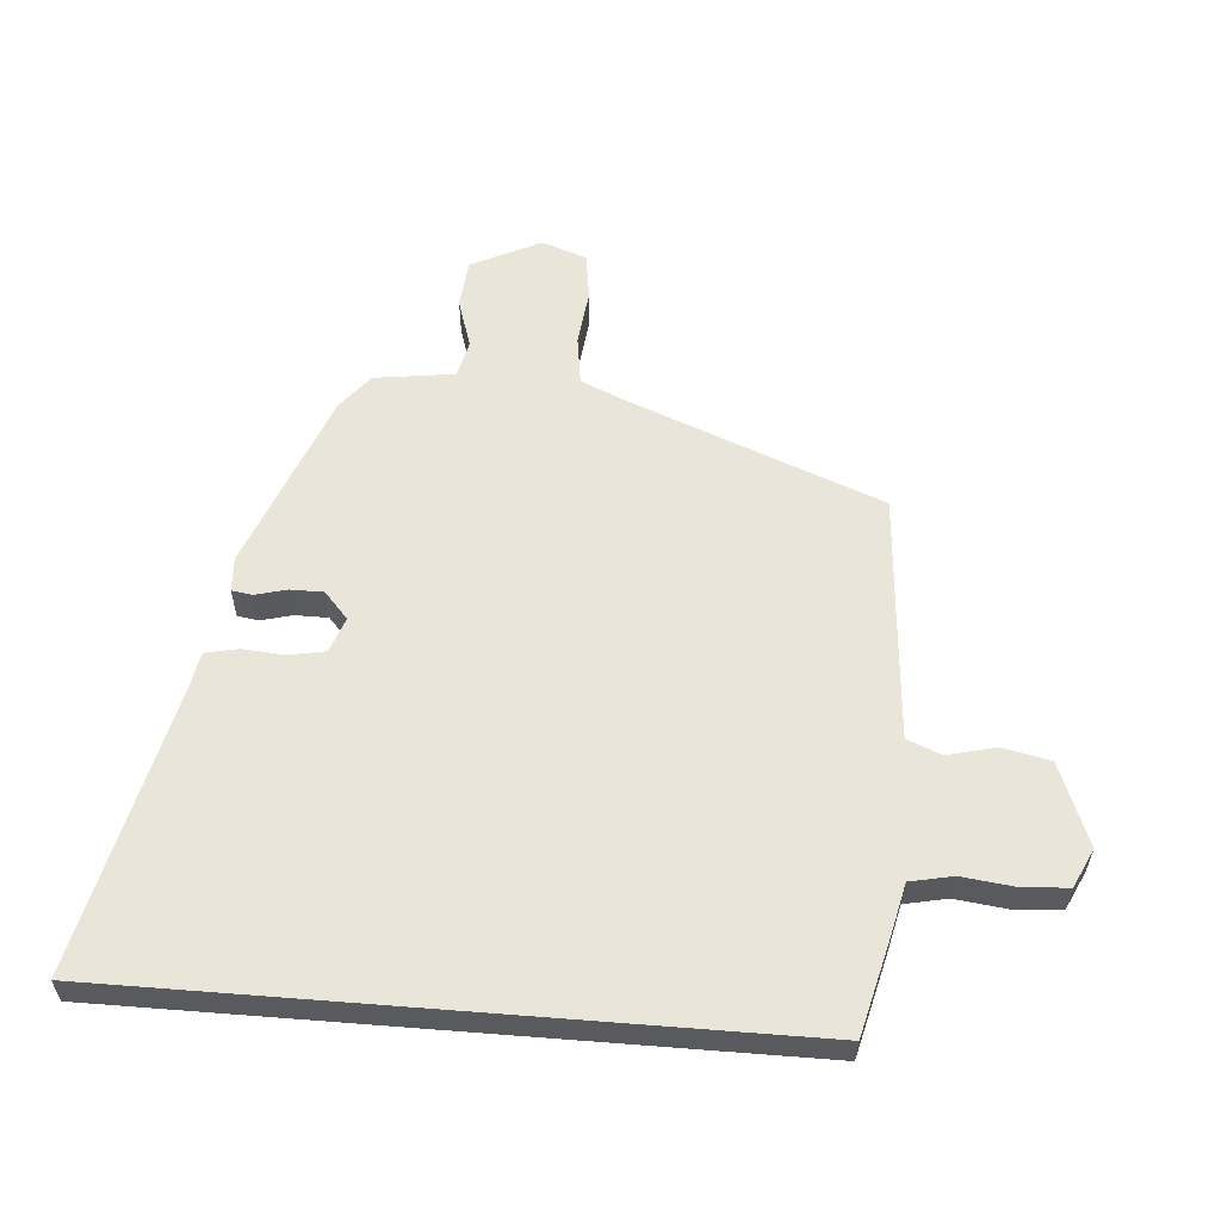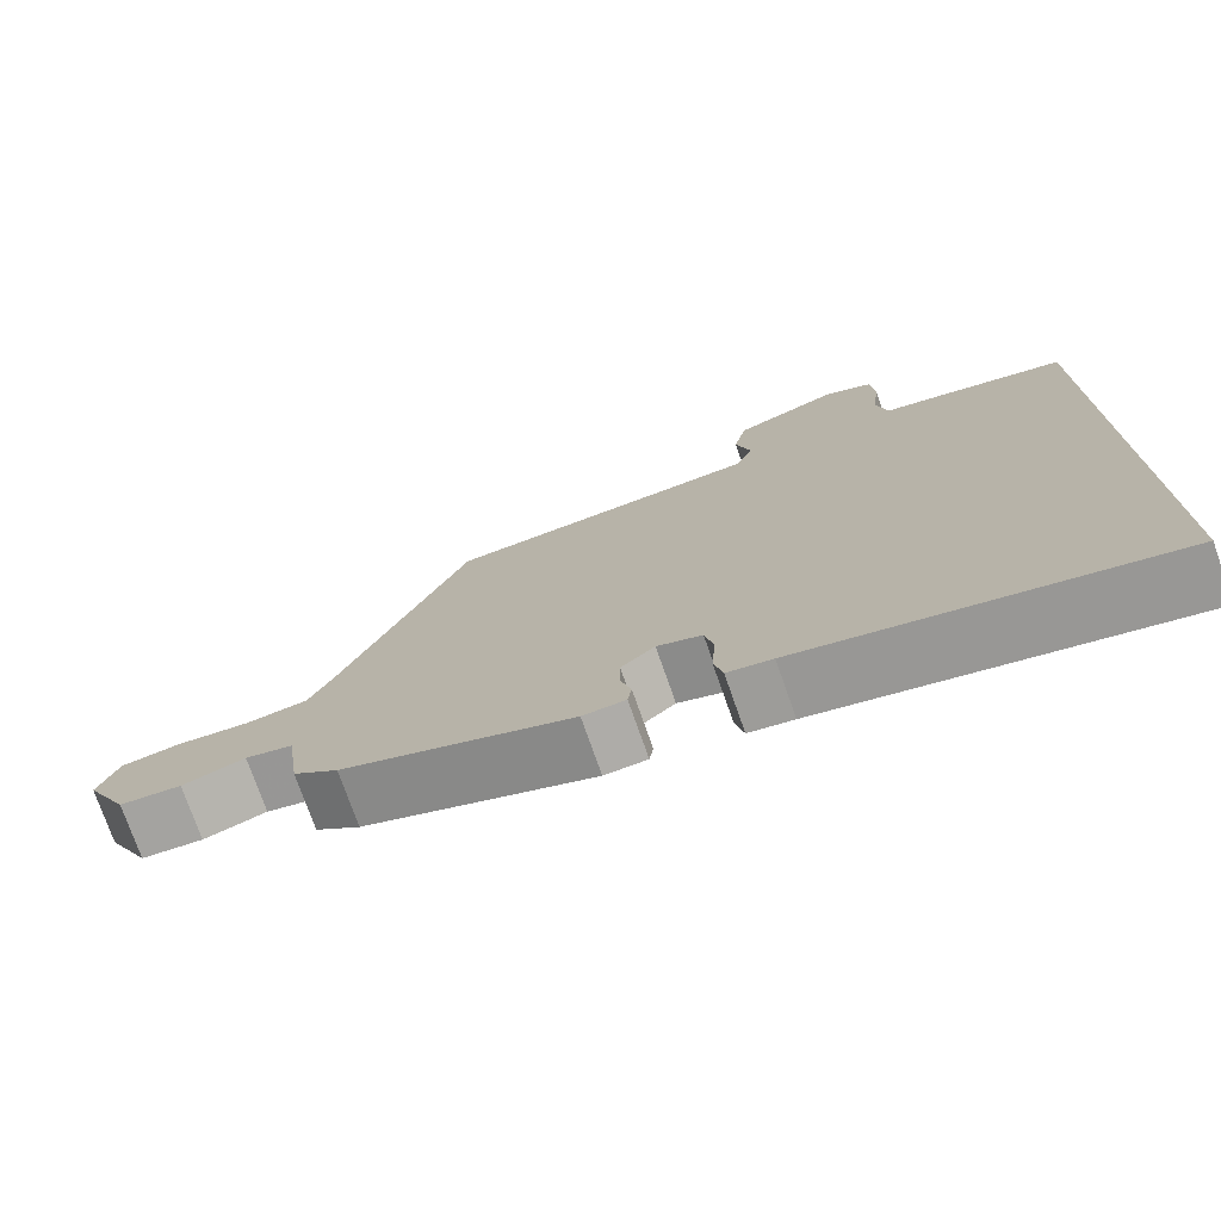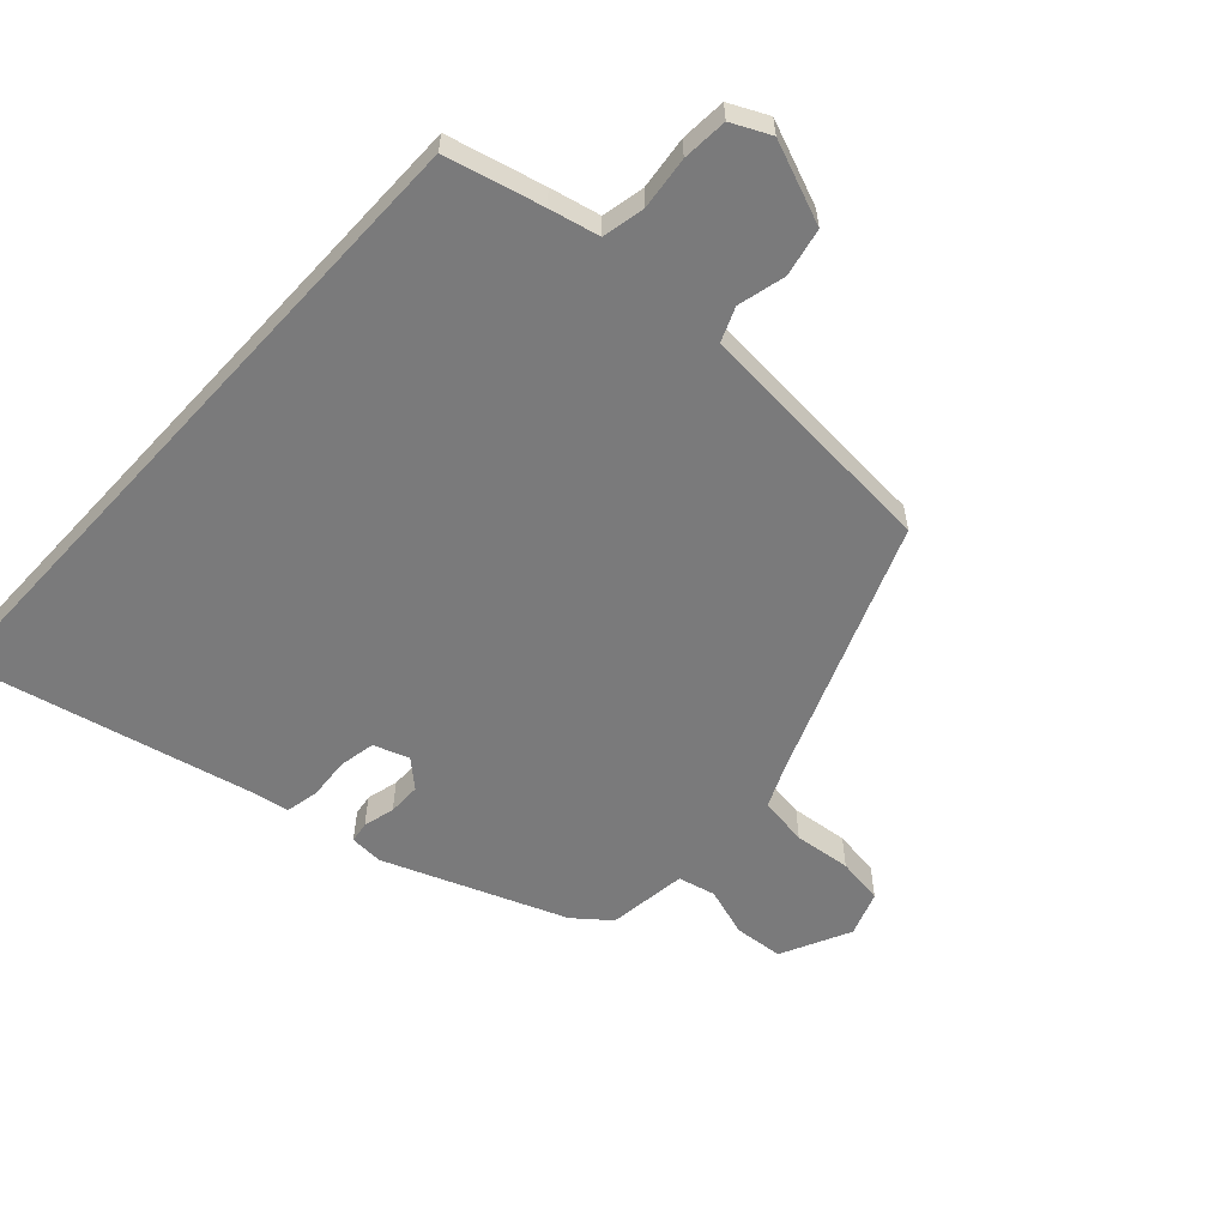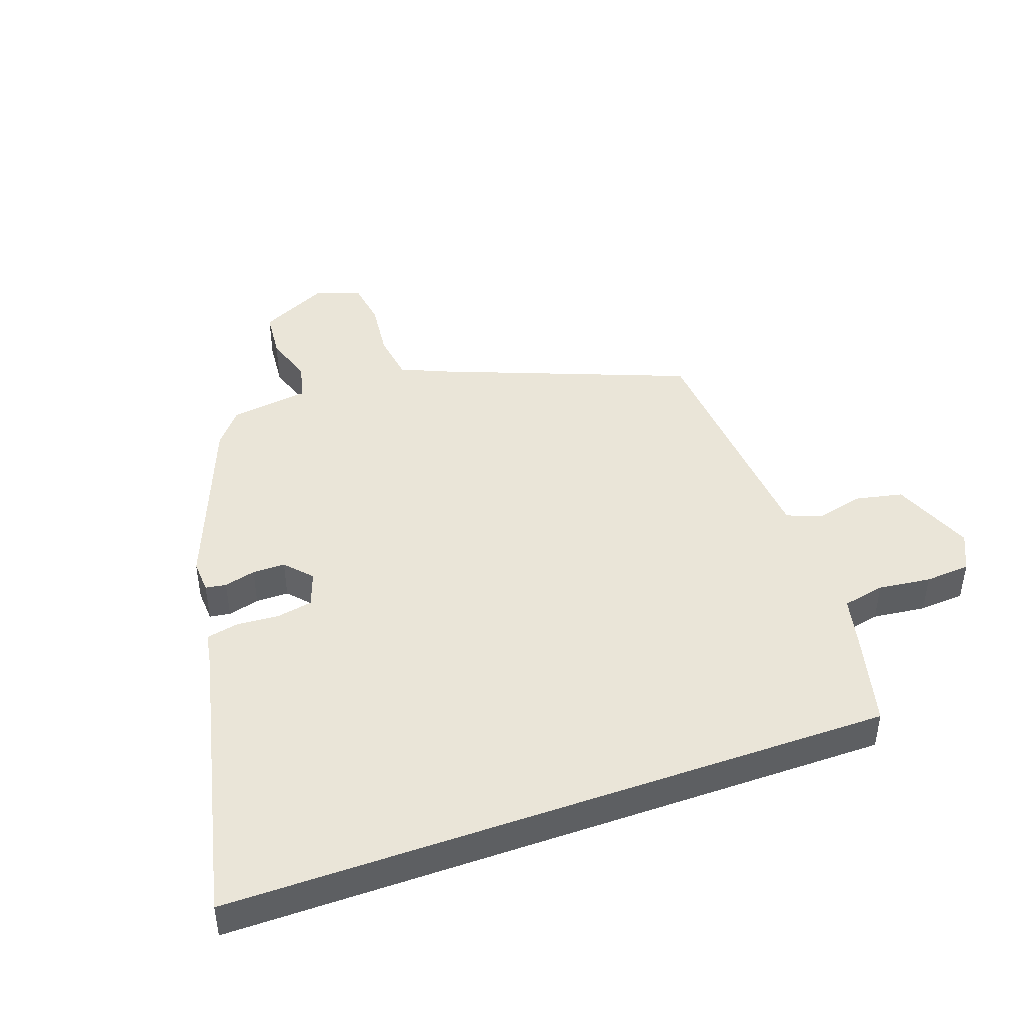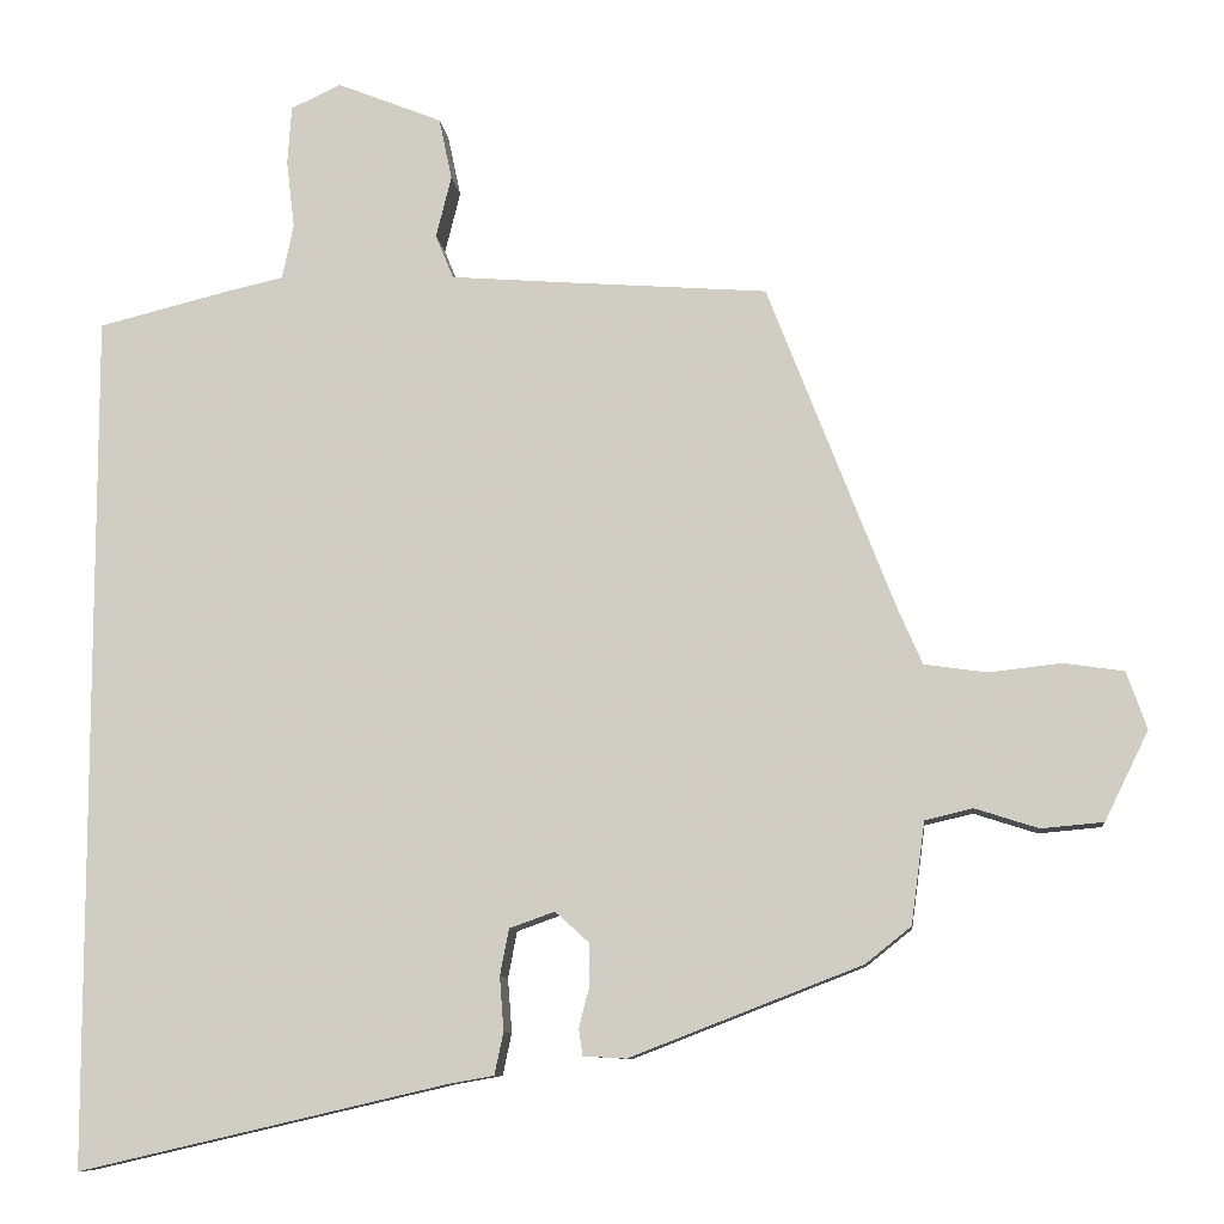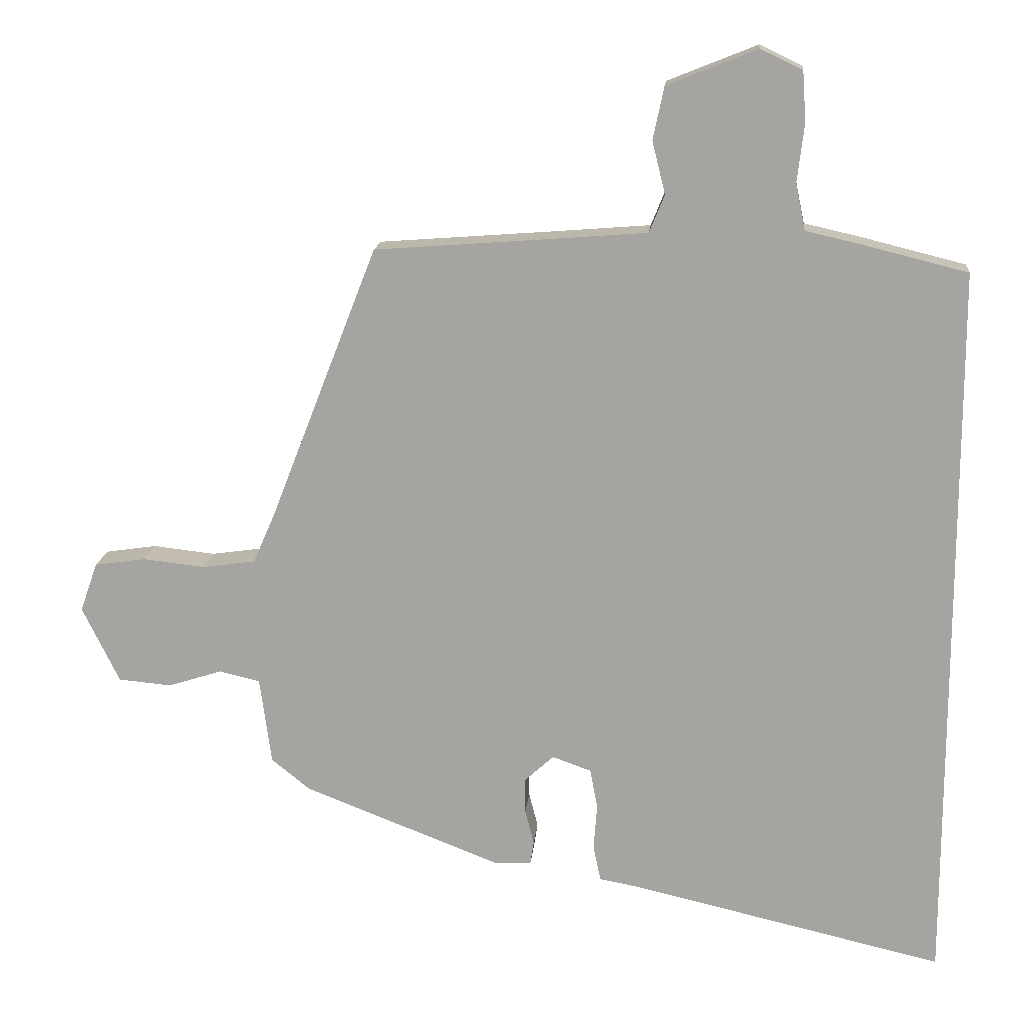
<metadata>
{"format":"obj","ext":"obj","renderer":"f3d","projection":"perspective","resolution":1024,"background":"white","views":[{"elev":58.1,"azim":-85.4,"up":"+Y"},{"elev":-75.5,"azim":-160.6,"up":"+Z"},{"elev":-58.1,"azim":-42.6,"up":"+Y"},{"elev":44.6,"azim":-109.6,"up":"+Y"},{"elev":-9.2,"azim":6.2,"up":"+Z"},{"elev":15.5,"azim":-174.7,"up":"+Z"}]}
</metadata>
<code>
v 0.344 0.07 0.438
v 0.5 0.07 0.038
v 0.531 0.07 -0.033
v 0.608 0.07 -0.044
v 0.698 0.07 -0.034
v 0.772 0.07 -0.045
v 0.797 0.07 -0.116
v 0.743 0.07 -0.226
v 0.666 0.07 -0.233
v 0.588 0.07 -0.208
v 0.529 0.07 -0.222
v 0.512 0.07 -0.348
v 0.456 0.07 -0.393
v 0.17 0.07 -0.504
v 0.117 0.07 -0.501
v 0.112 0.07 -0.468
v 0.125 0.07 -0.418
v 0.125 0.07 -0.366
v 0.083 0.07 -0.328
v 0.027 0.07 -0.348
v 0.016 0.07 -0.405
v 0.021 0.07 -0.472
v 0.01 0.07 -0.524
v -0.046 0.07 -0.534
v -0.5 0.07 -0.639
v -0.5 0.07 0.418
v -0.347 0.07 0.456
v -0.268 0.07 0.474
v -0.254 0.07 0.541
v -0.264 0.07 0.625
v -0.259 0.07 0.697
v -0.198 0.07 0.726
v -0.068 0.07 0.674
v -0.052 0.07 0.598
v -0.071 0.07 0.522
v -0.049 0.07 0.468
v 0.091 0.07 0.457
v 0.344 0 0.438
v 0.5 0 0.038
v 0.531 0 -0.033
v 0.608 0 -0.044
v 0.698 0 -0.034
v 0.772 0 -0.045
v 0.797 0 -0.116
v 0.743 0 -0.226
v 0.666 0 -0.233
v 0.588 0 -0.208
v 0.529 0 -0.222
v 0.512 0 -0.348
v 0.456 0 -0.393
v 0.17 0 -0.504
v 0.117 0 -0.501
v 0.112 0 -0.468
v 0.125 0 -0.418
v 0.125 0 -0.366
v 0.083 0 -0.328
v 0.027 0 -0.348
v 0.016 0 -0.405
v 0.021 0 -0.472
v 0.01 0 -0.524
v -0.046 0 -0.534
v -0.5 0 -0.639
v -0.5 0 0.418
v -0.347 0 0.456
v -0.268 0 0.474
v -0.254 0 0.541
v -0.264 0 0.625
v -0.259 0 0.697
v -0.198 0 0.726
v -0.068 0 0.674
v -0.052 0 0.598
v -0.071 0 0.522
v -0.049 0 0.468
v 0.091 0 0.457
f 33 34 35
f 32 33 35
f 31 32 35
f 30 31 35
f 29 30 35
f 28 29 35 36
f 28 36 37
f 27 28 37
f 26 27 37
f 25 26 37
f 24 25 37
f 21 22 23 24
f 20 21 24 37
f 15 16 17
f 14 15 17
f 13 14 17
f 12 13 17
f 11 12 17
f 11 17 18
f 8 9 10
f 7 8 10
f 6 7 10
f 5 6 10
f 4 5 10
f 3 4 10 11
f 11 18 19
f 3 11 19
f 2 3 19
f 19 20 37
f 2 19 37
f 1 2 37
f 72 71 70
f 72 70 69
f 72 69 68
f 72 68 67
f 72 67 66
f 73 72 66 65
f 74 73 65
f 74 65 64
f 74 64 63
f 74 63 62
f 74 62 61
f 61 60 59 58
f 74 61 58 57
f 54 53 52
f 54 52 51
f 54 51 50
f 54 50 49
f 54 49 48
f 55 54 48
f 47 46 45
f 47 45 44
f 47 44 43
f 47 43 42
f 47 42 41
f 48 47 41 40
f 56 55 48
f 56 48 40
f 56 40 39
f 74 57 56
f 74 56 39
f 74 39 38
f 1 38 39 2
f 2 39 40 3
f 3 40 41 4
f 4 41 42 5
f 5 42 43 6
f 6 43 44 7
f 7 44 45 8
f 8 45 46 9
f 9 46 47 10
f 10 47 48 11
f 11 48 49 12
f 12 49 50 13
f 13 50 51 14
f 14 51 52 15
f 15 52 53 16
f 16 53 54 17
f 17 54 55 18
f 18 55 56 19
f 19 56 57 20
f 20 57 58 21
f 21 58 59 22
f 22 59 60 23
f 23 60 61 24
f 24 61 62 25
f 25 62 63 26
f 26 63 64 27
f 27 64 65 28
f 28 65 66 29
f 29 66 67 30
f 30 67 68 31
f 31 68 69 32
f 32 69 70 33
f 33 70 71 34
f 34 71 72 35
f 35 72 73 36
f 36 73 74 37
f 37 74 38 1

</code>
